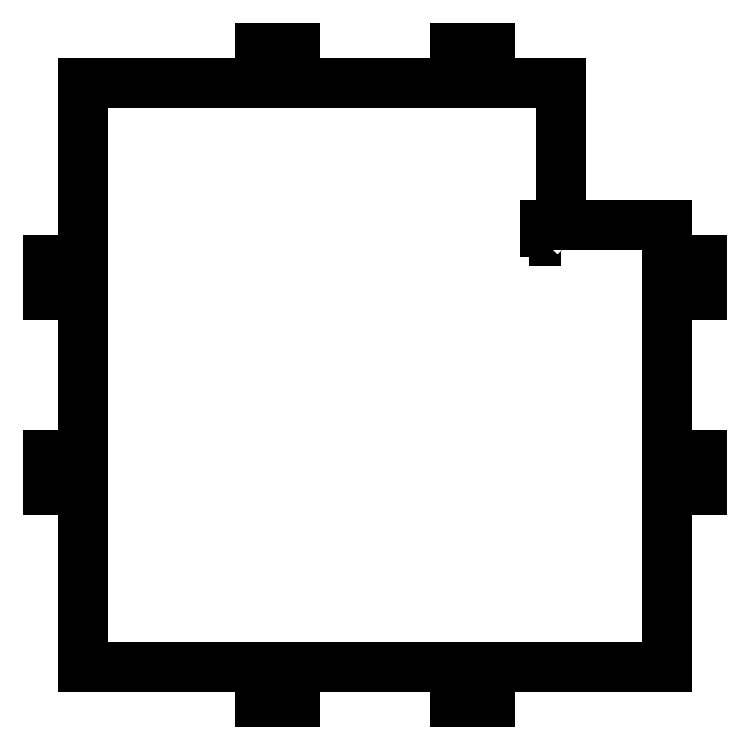
<metadata>
{"format":"dxf","ext":"dxf","renderer":"ezdxf+matplotlib","layout":"modelspace","background":"white","min_lineweight":24,"dpi":150}
</metadata>
<code>
0
SECTION
2
ENTITIES
0
LINE
8
0
10
0
20
0
30
0
11
100
21
0
31
0
0
LINE
8
0
10
100
20
0
30
0
11
100
21
-20
31
0
0
LINE
8
0
10
100
20
-20
30
0
11
120
21
-20
31
0
0
LINE
8
0
10
120
20
-20
30
0
11
120
21
0
31
0
0
LINE
8
0
10
120
20
0
30
0
11
210
21
5.514e-15
31
0
0
LINE
8
0
10
210
20
5.514e-15
30
0
11
210
21
-20
31
0
0
LINE
8
0
10
210
20
-20
30
0
11
230
21
-20
31
0
0
LINE
8
0
10
230
20
-20
30
0
11
230
21
4.441e-15
31
0
0
LINE
8
0
10
230
20
4.441e-15
30
0
11
330
21
4.441e-15
31
0
0
LINE
8
0
10
0
20
0
30
0
11
0
21
100
31
0
0
LINE
8
0
10
0
20
100
30
0
11
-20
21
100
31
0
0
LINE
8
0
10
-20
20
100
30
0
11
-20
21
120
31
0
0
LINE
8
0
10
-20
20
120
30
0
11
0
21
120
31
0
0
LINE
8
0
10
0
20
120
30
0
11
0
21
210
31
0
0
LINE
8
0
10
0
20
210
30
0
11
-20
21
210
31
0
0
LINE
8
0
10
-20
20
210
30
0
11
-20
21
230
31
0
0
LINE
8
0
10
-20
20
230
30
0
11
0
21
230
31
0
0
LINE
8
0
10
0
20
230
30
0
11
6.125e-15
21
330
31
0
0
LINE
8
0
10
6.125e-15
20
330
30
0
11
100
21
330
31
0
0
LINE
8
0
10
100
20
330
30
0
11
100
21
350
31
0
0
LINE
8
0
10
100
20
350
30
0
11
120
21
350
31
0
0
LINE
8
0
10
120
20
350
30
0
11
120
21
330
31
0
0
LINE
8
0
10
120
20
330
30
0
11
210
21
330
31
0
0
LINE
8
0
10
210
20
330
30
0
11
210
21
350
31
0
0
LINE
8
0
10
210
20
350
30
0
11
230
21
350
31
0
0
LINE
8
0
10
230
20
350
30
0
11
230
21
330
31
0
0
LINE
8
0
10
330
20
4.441e-15
30
0
11
330
21
100
31
0
0
LINE
8
0
10
330
20
100
30
0
11
350
21
100
31
0
0
LINE
8
0
10
350
20
100
30
0
11
350
21
120
31
0
0
LINE
8
0
10
350
20
120
30
0
11
330
21
120
31
0
0
LINE
8
0
10
330
20
120
30
0
11
330
21
210
31
0
0
LINE
8
0
10
330
20
210
30
0
11
350
21
210
31
0
0
LINE
8
0
10
350
20
210
30
0
11
350
21
230
31
0
0
LINE
8
0
10
350
20
230
30
0
11
330
21
230
31
0
0
LINE
8
0
10
330
20
230
30
0
11
330
21
250
31
0
0
LINE
8
0
10
330
20
250
30
0
11
270
21
250
31
0
0
LINE
8
0
10
270
20
250
30
0
11
270
21
330
31
0
0
LINE
8
0
10
270
20
330
30
0
11
230
21
330
31
0
0
LWPOLYLINE
8
0
90
4
70
1
43
0
10
270
20
241
10
270
20
245
10
266
20
245
10
266
20
241
0
LWPOLYLINE
8
0
90
4
70
1
43
0
10
265
20
246
10
265
20
250
10
261
20
250
10
261
20
246
0
ENDSEC
0
EOF

</code>
